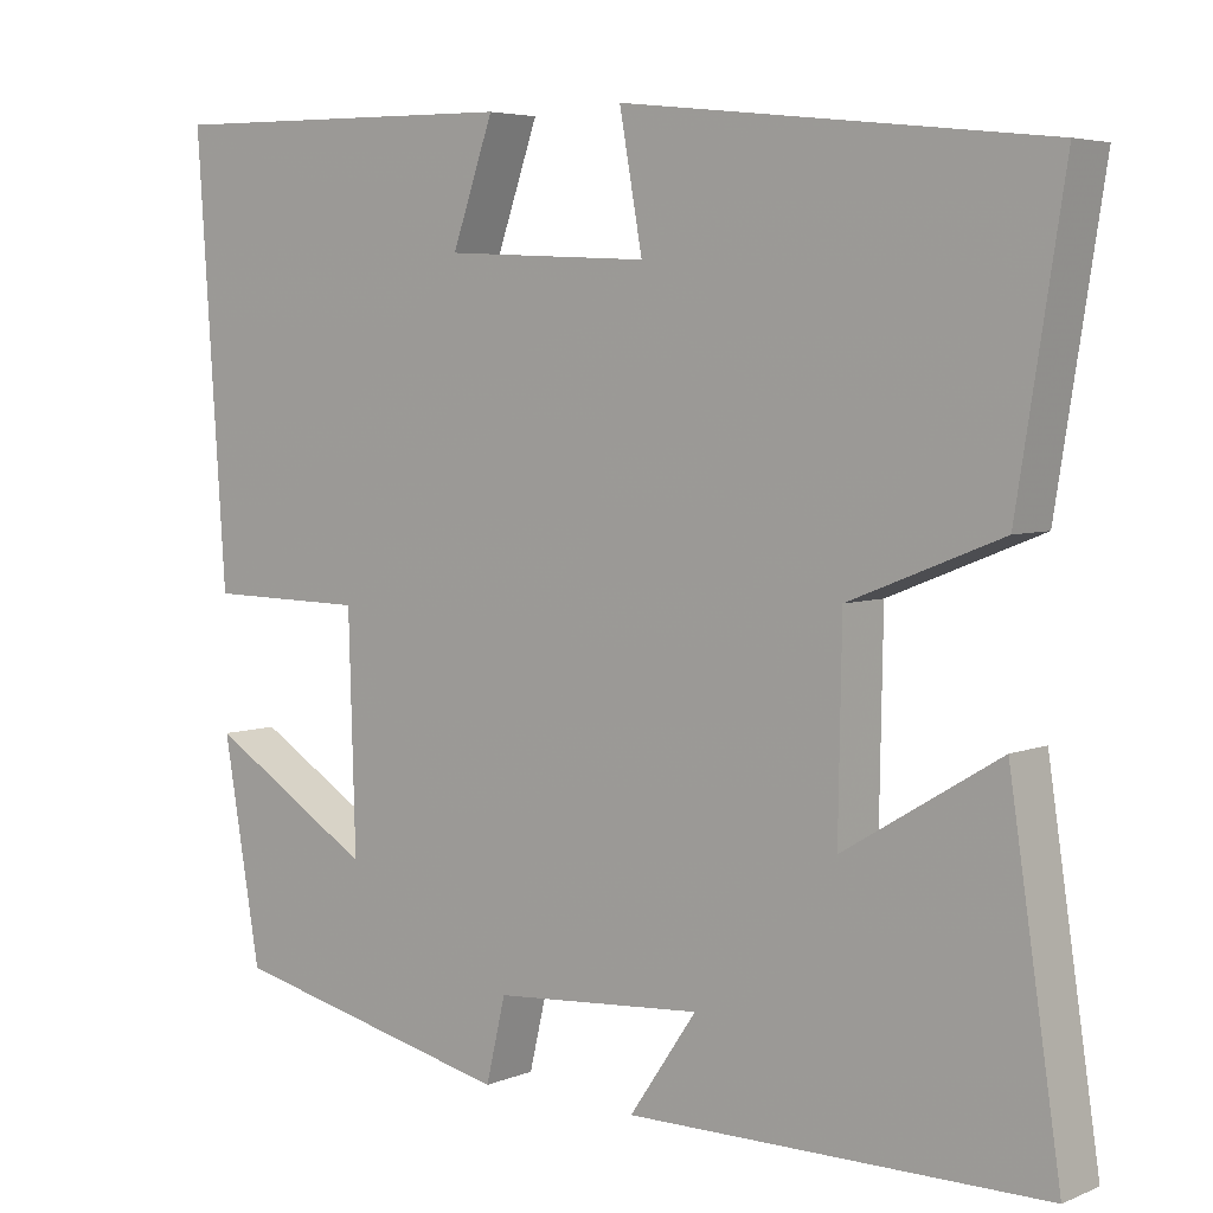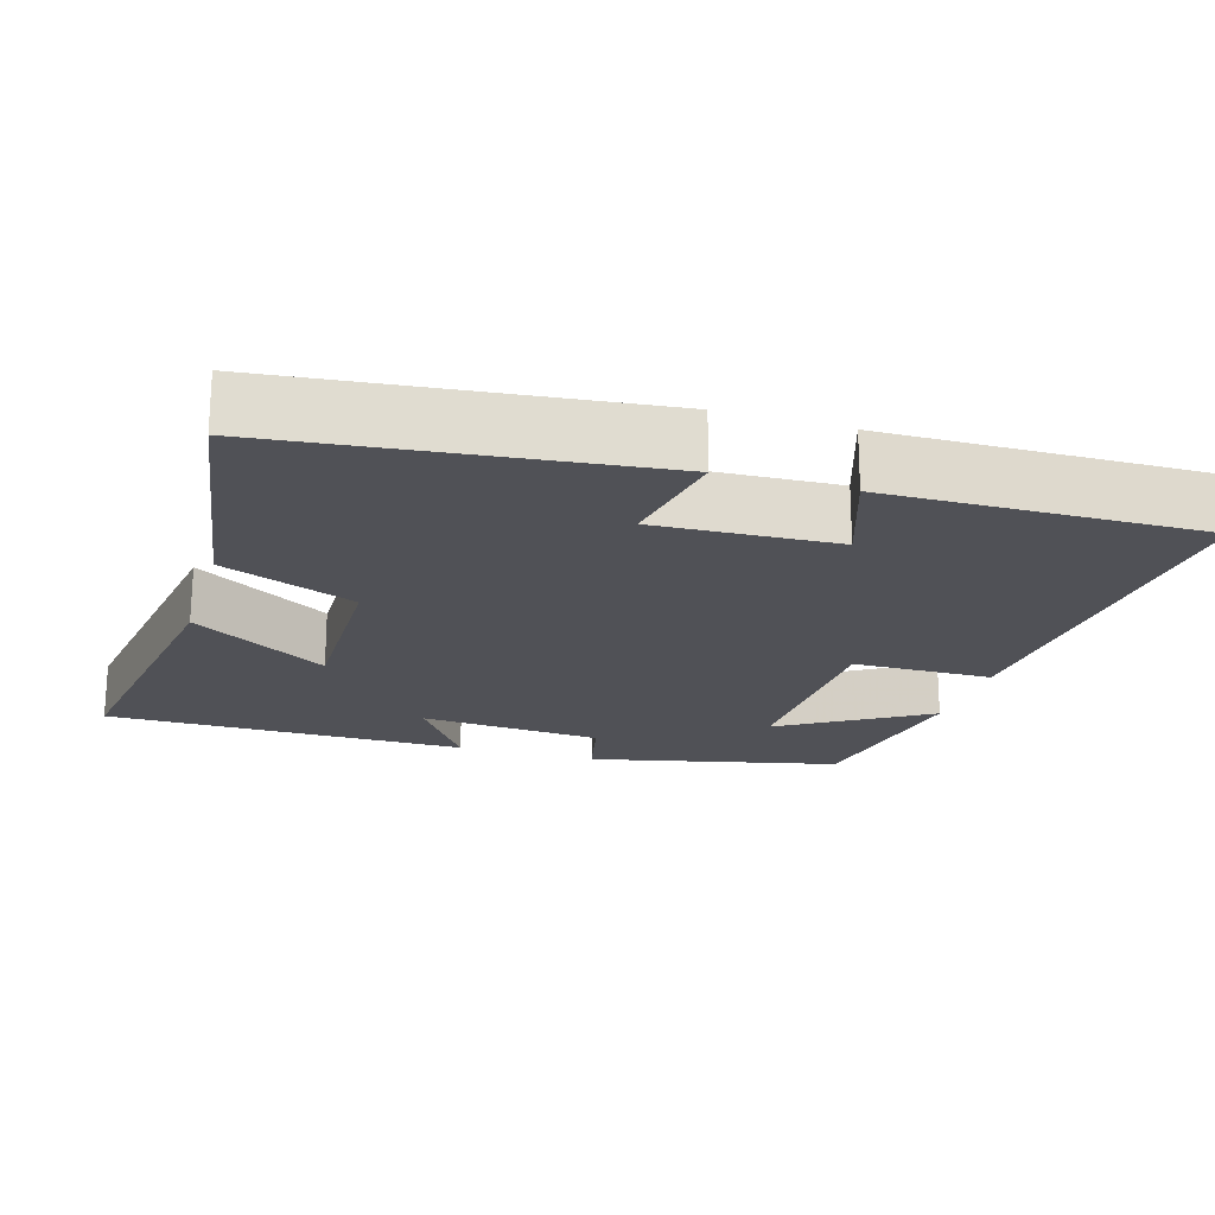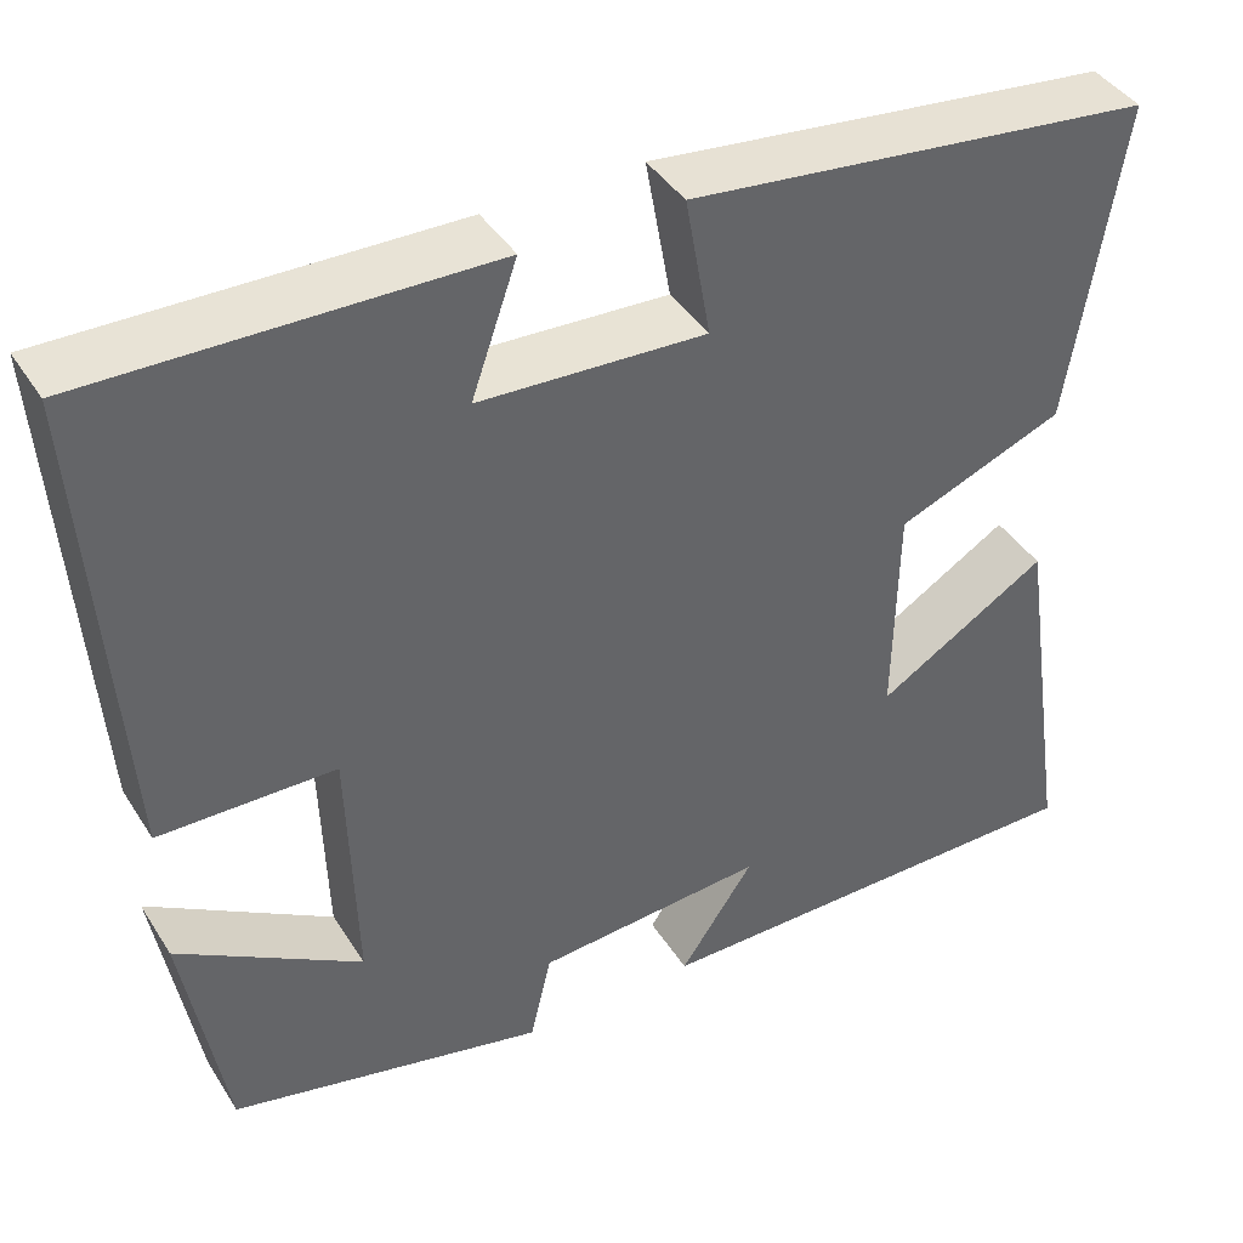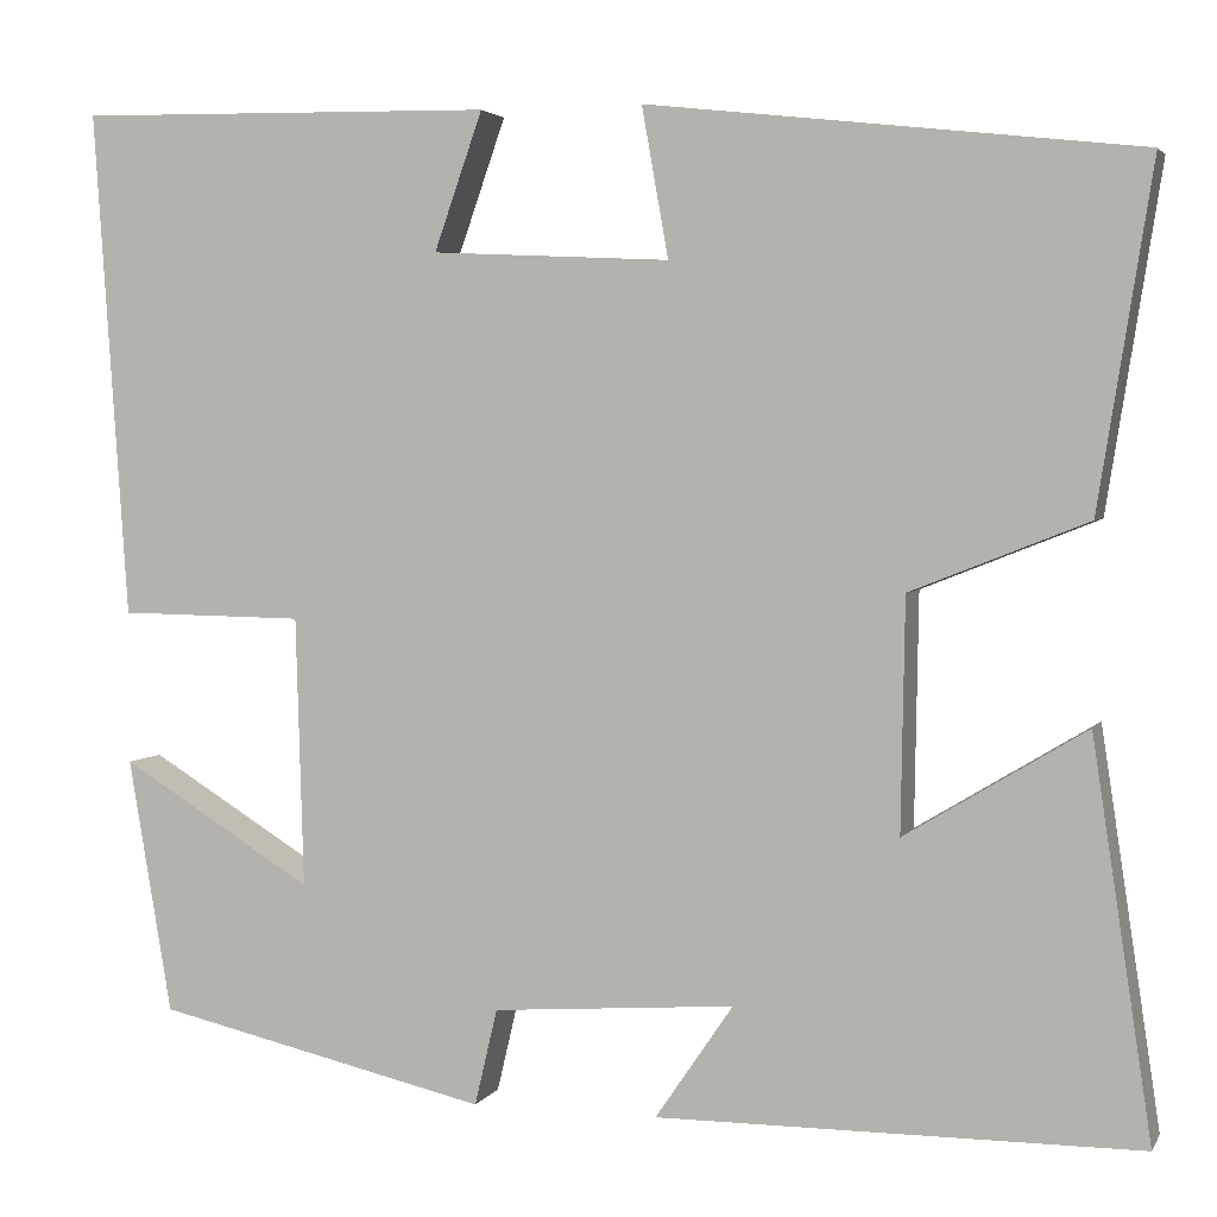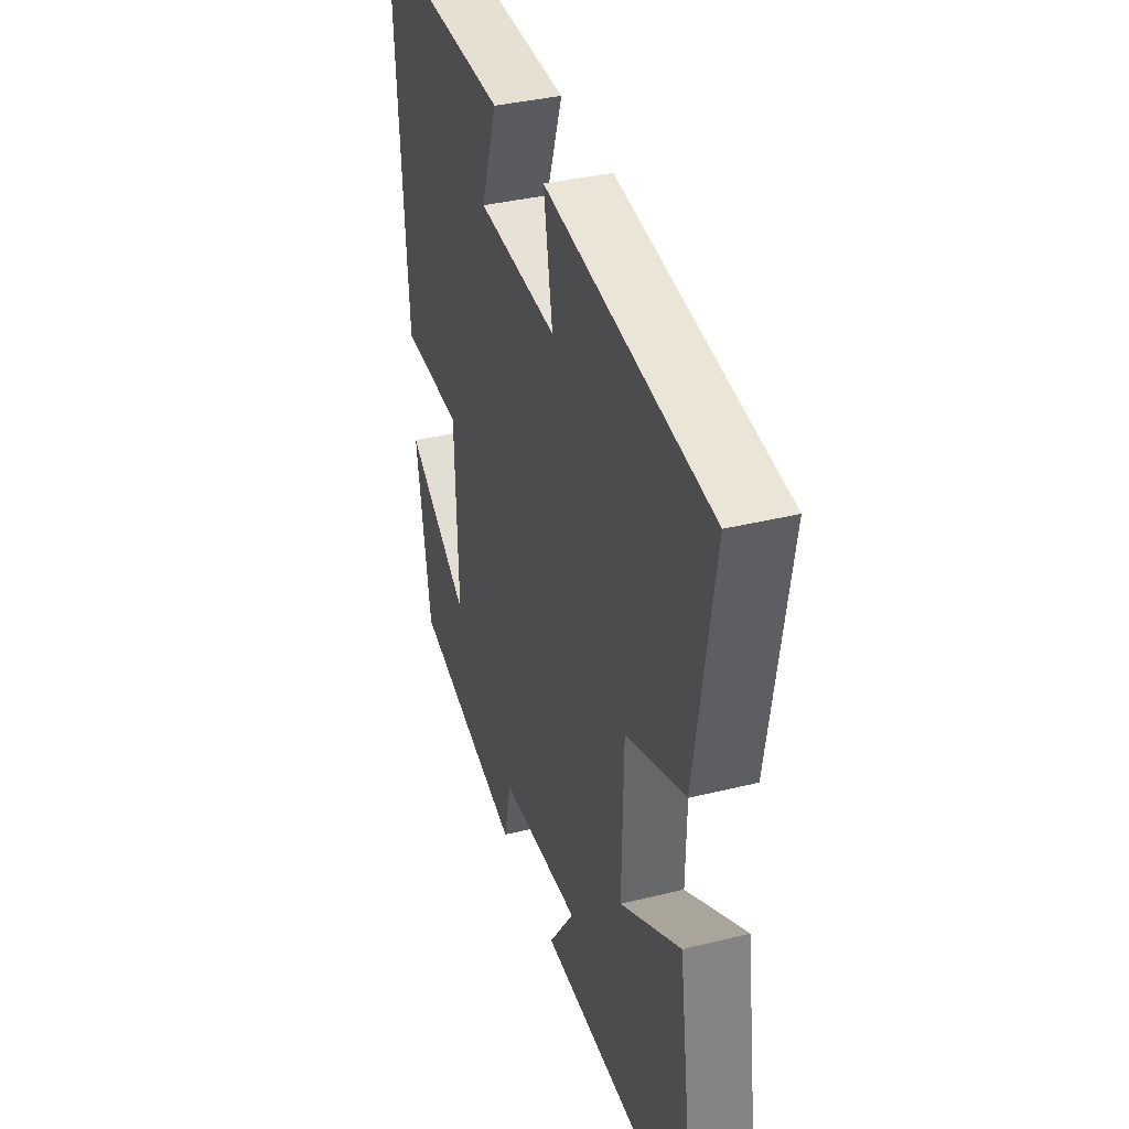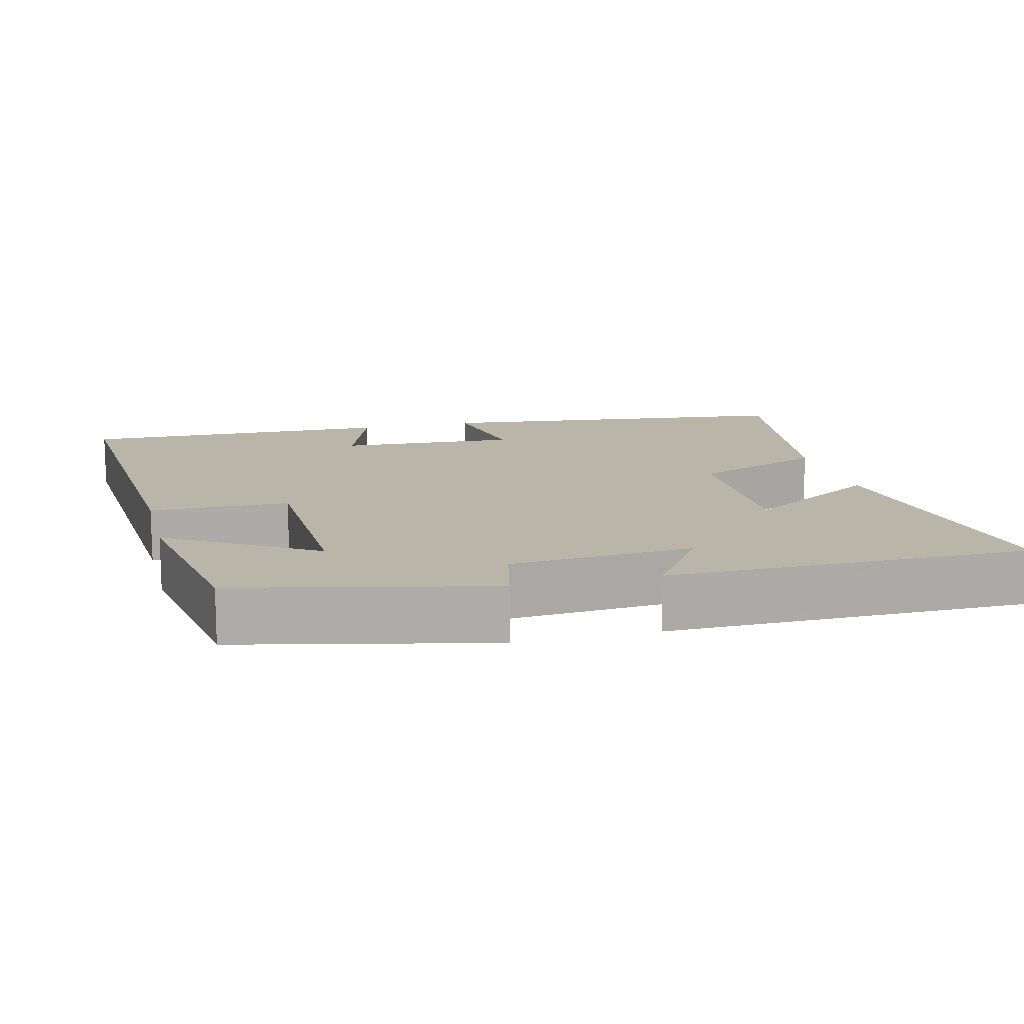
<metadata>
{"format":"obj","ext":"obj","renderer":"f3d","projection":"perspective","resolution":1024,"background":"white","views":[{"elev":5.0,"azim":-141.4,"up":"+Z"},{"elev":-20.4,"azim":-17.0,"up":"+Y"},{"elev":41.6,"azim":150.2,"up":"+Z"},{"elev":3.3,"azim":-163.1,"up":"+Z"},{"elev":37.3,"azim":-107.5,"up":"+Z"},{"elev":13.5,"azim":165.8,"up":"+Y"}]}
</metadata>
<code>
v -0.555 0.07 0.443
v -0.057 0.07 0.5
v -0.084 0.07 0.348
v 0.158 0.07 0.36
v 0.109 0.07 0.5
v 0.535 0.07 0.508
v 0.5 0.07 -0.007
v 0.312 0.07 -0.01
v 0.304 0.07 -0.284
v 0.5 0.07 -0.163
v 0.456 0.07 -0.422
v 0.118 0.07 -0.5
v 0.095 0.07 -0.402
v -0.151 0.07 -0.384
v -0.072 0.07 -0.5
v -0.56 0.07 -0.499
v -0.5 0.07 -0.099
v -0.317 0.07 -0.21
v -0.321 0.07 0.026
v -0.5 0.07 0.097
v -0.555 0 0.443
v -0.057 0 0.5
v -0.084 0 0.348
v 0.158 0 0.36
v 0.109 0 0.5
v 0.535 0 0.508
v 0.5 0 -0.007
v 0.312 0 -0.01
v 0.304 0 -0.284
v 0.5 0 -0.163
v 0.456 0 -0.422
v 0.118 0 -0.5
v 0.095 0 -0.402
v -0.151 0 -0.384
v -0.072 0 -0.5
v -0.56 0 -0.499
v -0.5 0 -0.099
v -0.317 0 -0.21
v -0.321 0 0.026
v -0.5 0 0.097
f 19 20 1 2
f 18 19 2 3
f 15 16 17 18
f 14 15 18
f 13 14 18 3
f 11 12 13
f 9 10 11
f 9 11 13
f 8 9 13 3
f 4 5 6 7
f 3 4 7 8
f 22 21 40 39
f 23 22 39 38
f 38 37 36 35
f 38 35 34
f 23 38 34 33
f 33 32 31
f 31 30 29
f 33 31 29
f 23 33 29 28
f 27 26 25 24
f 28 27 24 23
f 1 21 22 2
f 2 22 23 3
f 3 23 24 4
f 4 24 25 5
f 5 25 26 6
f 6 26 27 7
f 7 27 28 8
f 8 28 29 9
f 9 29 30 10
f 10 30 31 11
f 11 31 32 12
f 12 32 33 13
f 13 33 34 14
f 14 34 35 15
f 15 35 36 16
f 16 36 37 17
f 17 37 38 18
f 18 38 39 19
f 19 39 40 20
f 20 40 21 1

</code>
